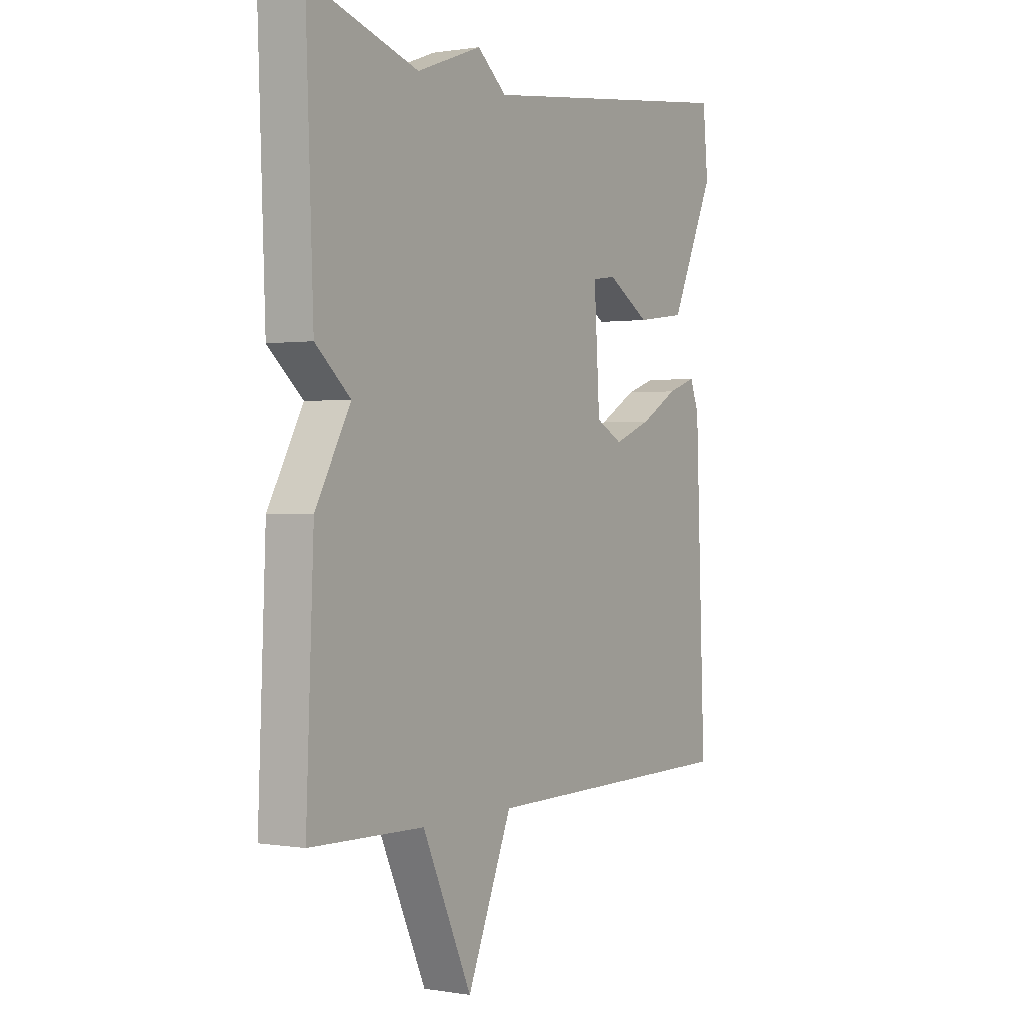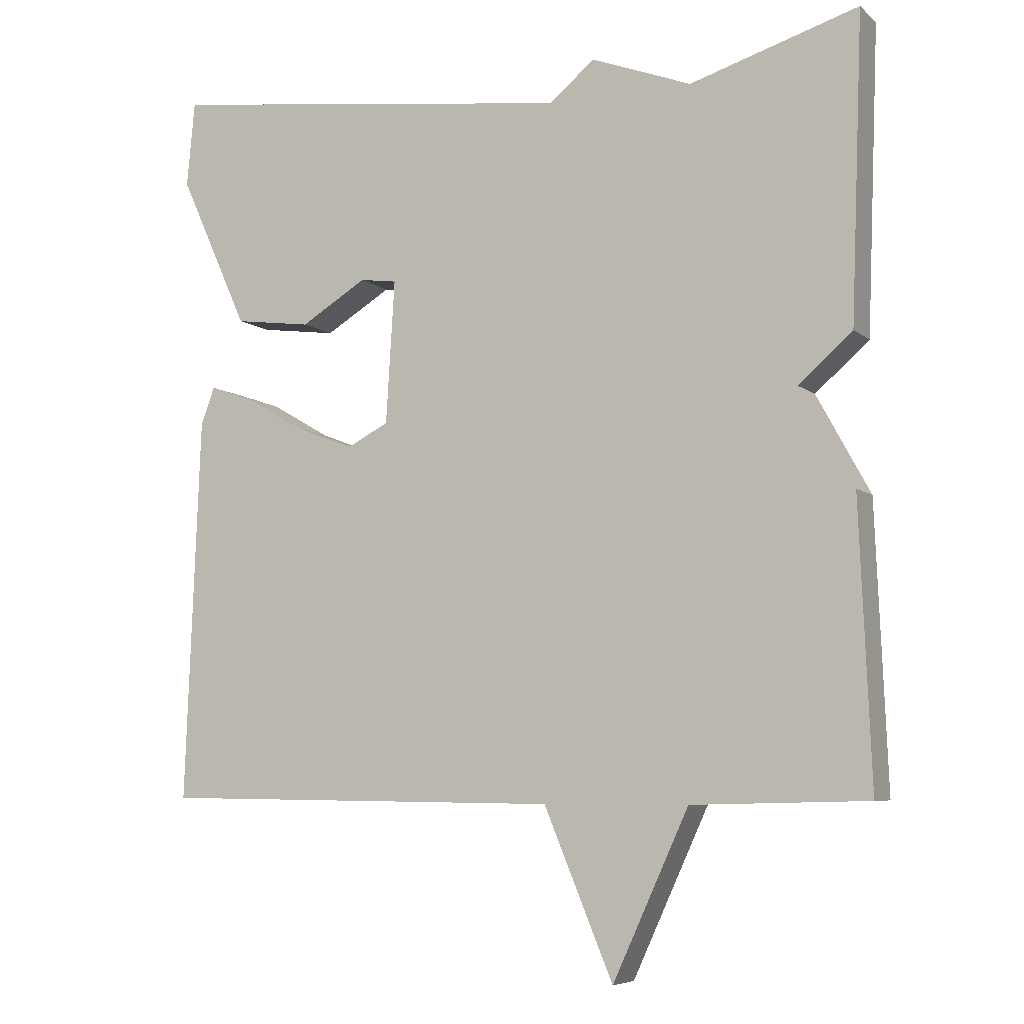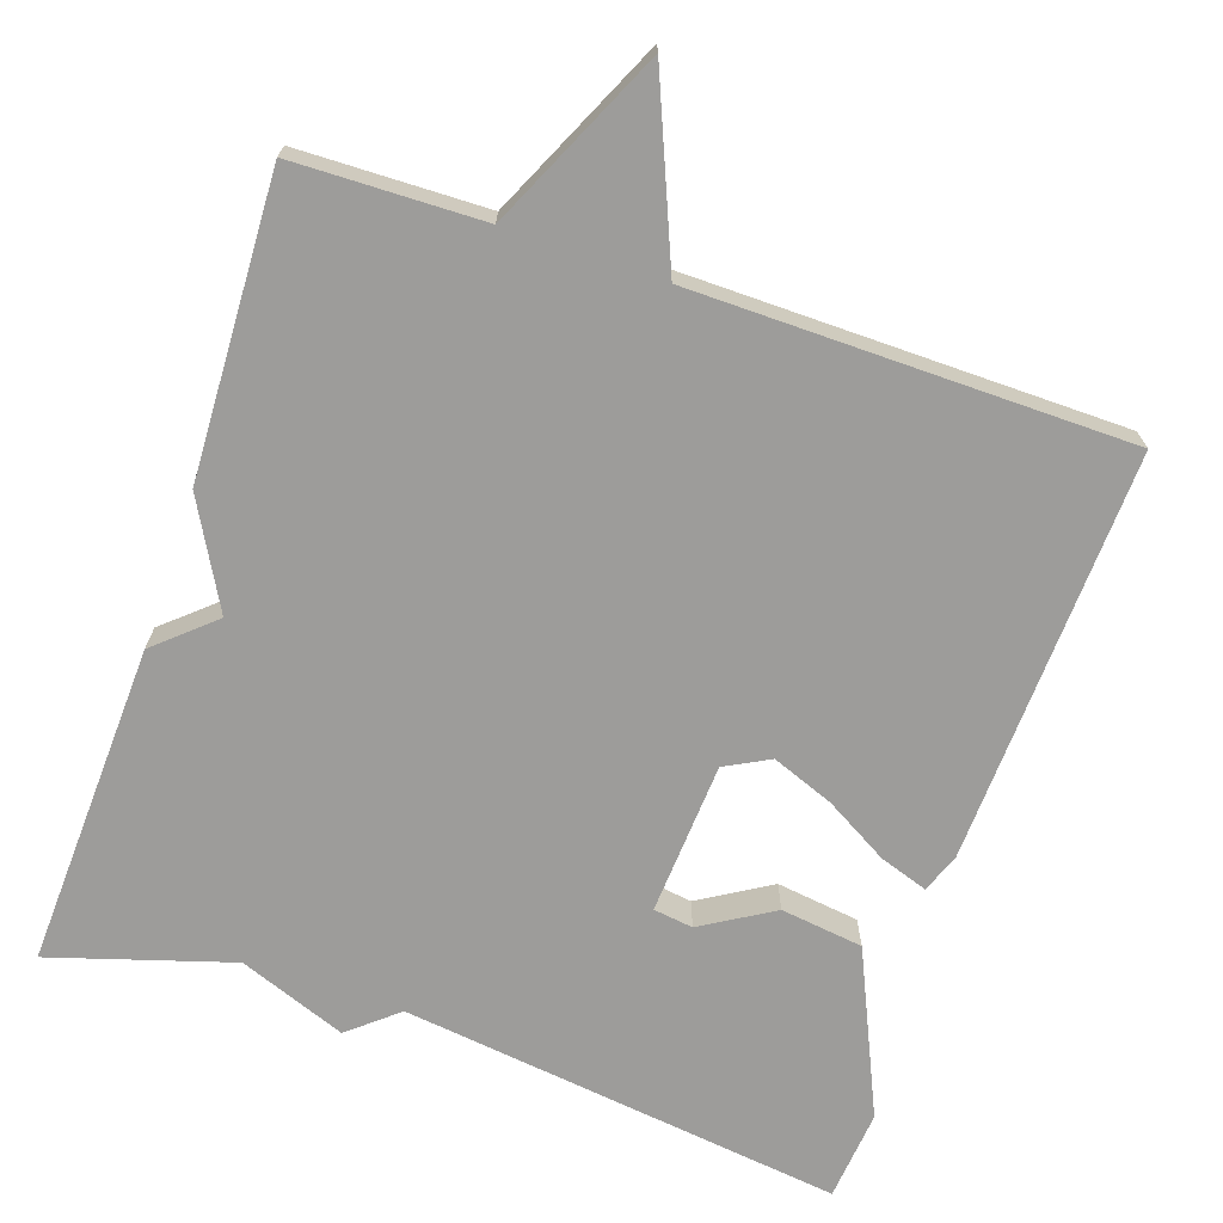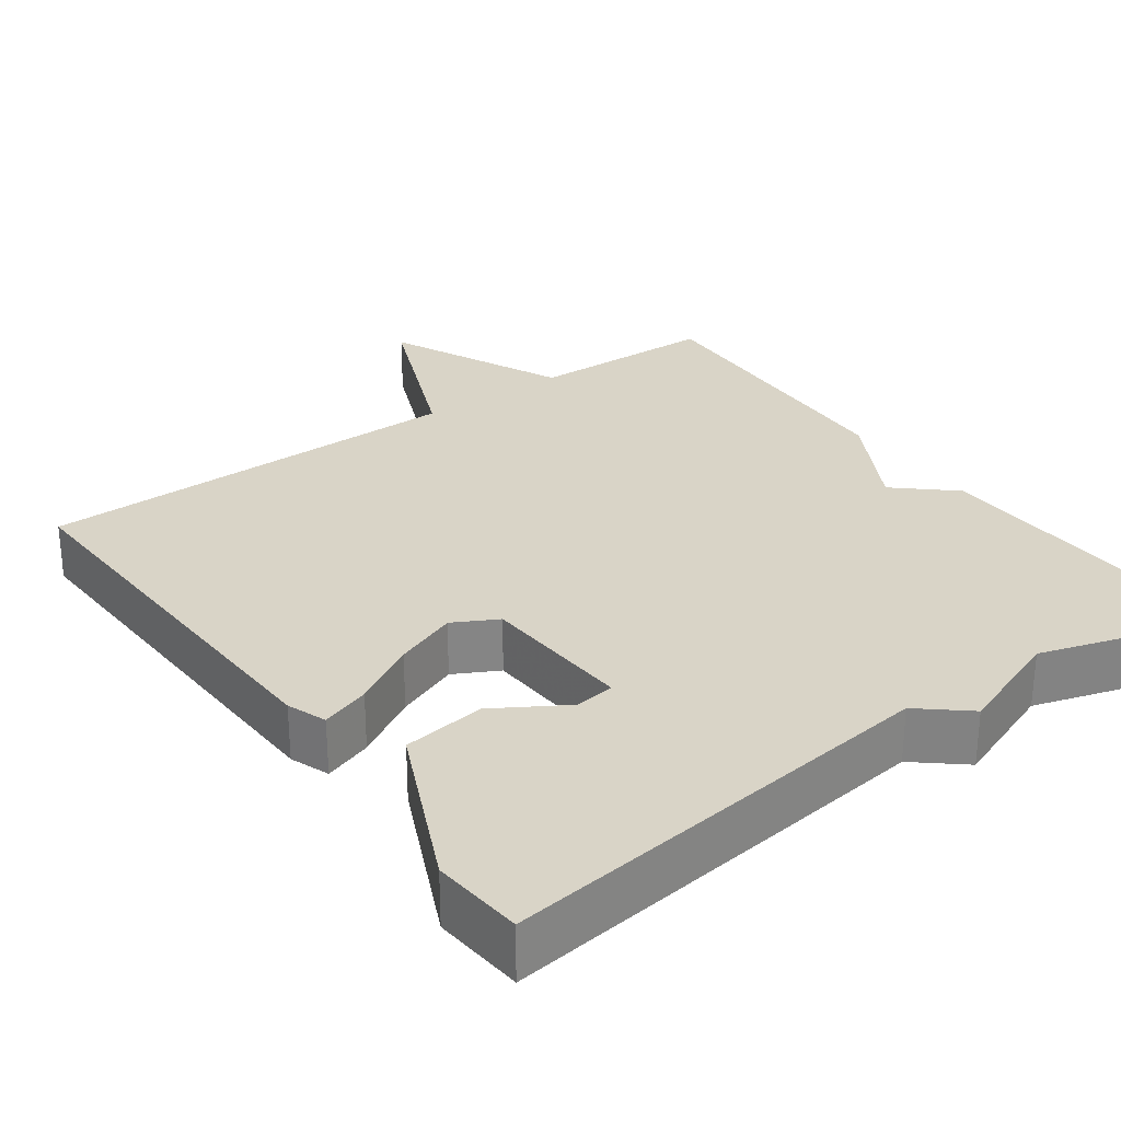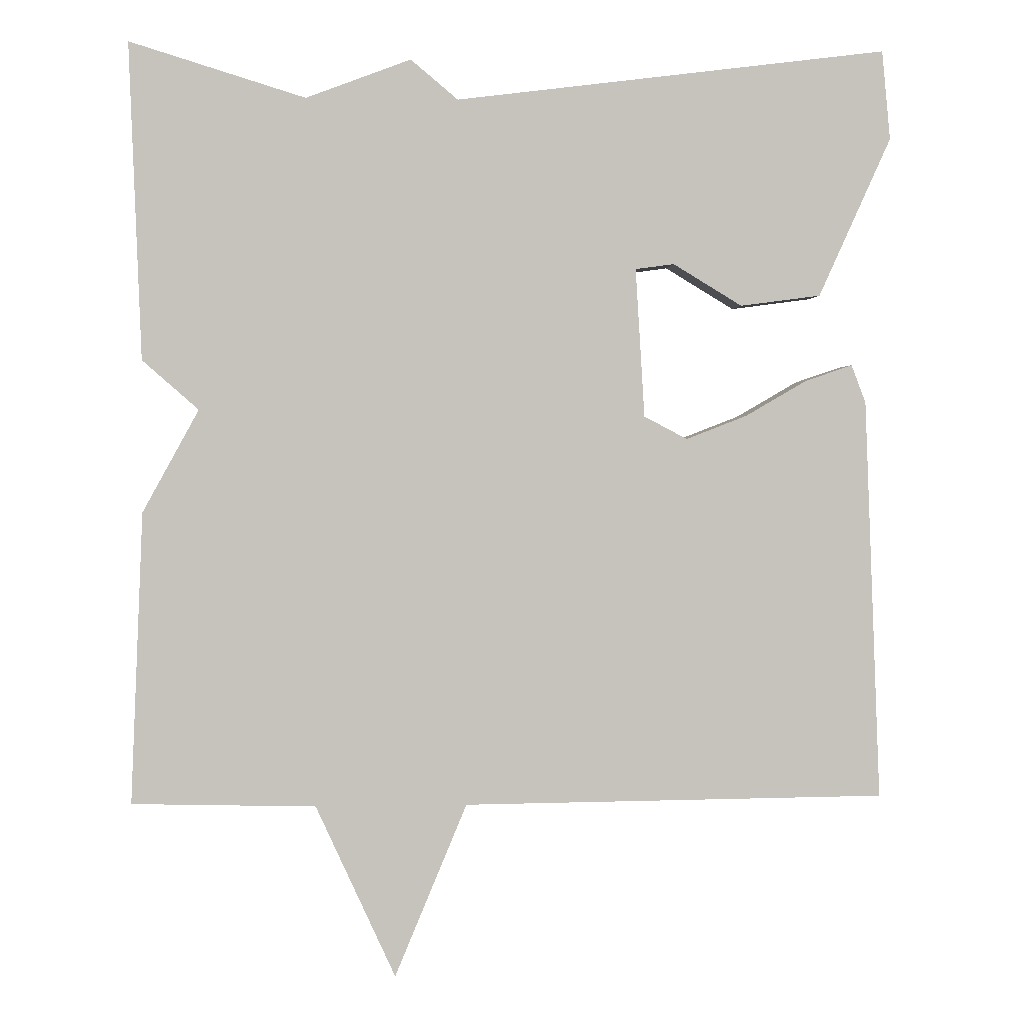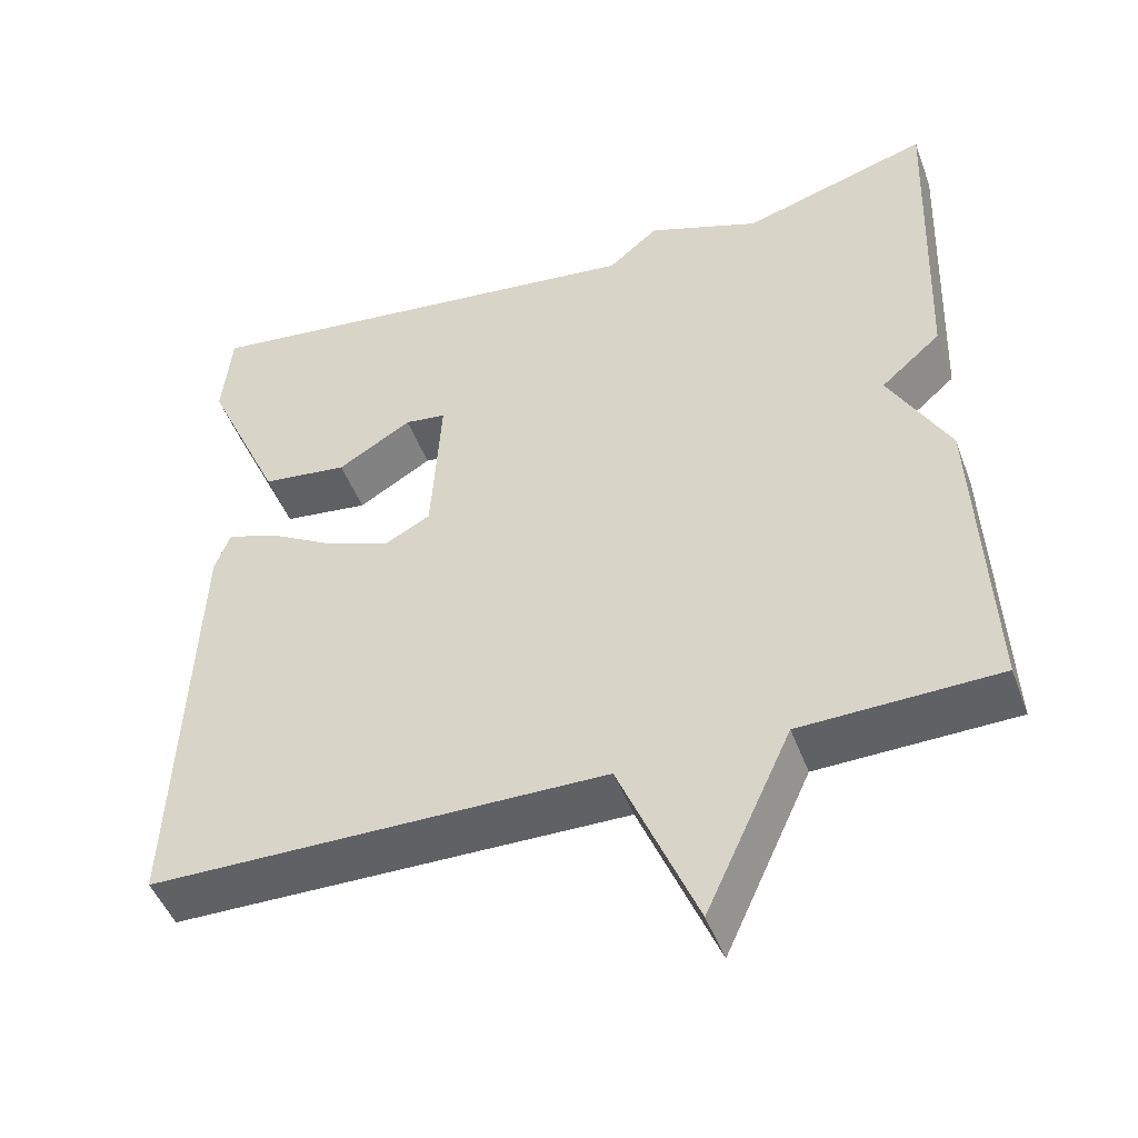
<metadata>
{"format":"obj","ext":"obj","renderer":"f3d","projection":"perspective","resolution":1024,"background":"white","views":[{"elev":0.5,"azim":121.9,"up":"+Z"},{"elev":-6.6,"azim":25.5,"up":"+Z"},{"elev":-70.1,"azim":161.2,"up":"+Y"},{"elev":28.7,"azim":-35.6,"up":"+Y"},{"elev":1.4,"azim":175.7,"up":"+Z"},{"elev":-47.7,"azim":20.0,"up":"+Z"}]}
</metadata>
<code>
v -0.5 0.07 -0.5
v -0.479 0.07 0.03
v -0.46 0.07 0.08
v -0.398 0.07 0.059
v -0.317 0.07 0.012
v -0.237 0.07 -0.019
v -0.18 0.07 0.011
v -0.168 0.07 0.207
v -0.219 0.07 0.214
v -0.31 0.07 0.159
v -0.416 0.07 0.173
v -0.511 0.07 0.383
v -0.5 0.07 0.5
v 0.069 0.07 0.429
v 0.131 0.07 0.481
v 0.269 0.07 0.429
v 0.5 0.07 0.5
v 0.484 0.07 0.084
v 0.41 0.07 0.019
v 0.484 0.07 -0.116
v 0.5 0.07 -0.5
v 0.258 0.07 -0.506
v 0.153 0.07 -0.734
v 0.058 0.07 -0.506
v -0.5 0 -0.5
v -0.479 0 0.03
v -0.46 0 0.08
v -0.398 0 0.059
v -0.317 0 0.012
v -0.237 0 -0.019
v -0.18 0 0.011
v -0.168 0 0.207
v -0.219 0 0.214
v -0.31 0 0.159
v -0.416 0 0.173
v -0.511 0 0.383
v -0.5 0 0.5
v 0.069 0 0.429
v 0.131 0 0.481
v 0.269 0 0.429
v 0.5 0 0.5
v 0.484 0 0.084
v 0.41 0 0.019
v 0.484 0 -0.116
v 0.5 0 -0.5
v 0.258 0 -0.506
v 0.153 0 -0.734
v 0.058 0 -0.506
f 22 23 24
f 22 24 1
f 21 22 1
f 20 21 1
f 19 20 1
f 18 19 1
f 17 18 1
f 16 17 1
f 14 15 16
f 12 13 14
f 11 12 14
f 10 11 14
f 9 10 14
f 8 9 14 16
f 7 8 16
f 3 4 5
f 2 3 5
f 1 2 5
f 1 5 6
f 7 16 1
f 1 6 7
f 48 47 46
f 25 48 46
f 25 46 45
f 25 45 44
f 25 44 43
f 25 43 42
f 25 42 41
f 25 41 40
f 40 39 38
f 38 37 36
f 38 36 35
f 38 35 34
f 38 34 33
f 40 38 33 32
f 40 32 31
f 29 28 27
f 29 27 26
f 29 26 25
f 30 29 25
f 25 40 31
f 31 30 25
f 1 25 26 2
f 2 26 27 3
f 3 27 28 4
f 4 28 29 5
f 5 29 30 6
f 6 30 31 7
f 7 31 32 8
f 8 32 33 9
f 9 33 34 10
f 10 34 35 11
f 11 35 36 12
f 12 36 37 13
f 13 37 38 14
f 14 38 39 15
f 15 39 40 16
f 16 40 41 17
f 17 41 42 18
f 18 42 43 19
f 19 43 44 20
f 20 44 45 21
f 21 45 46 22
f 22 46 47 23
f 23 47 48 24
f 24 48 25 1

</code>
